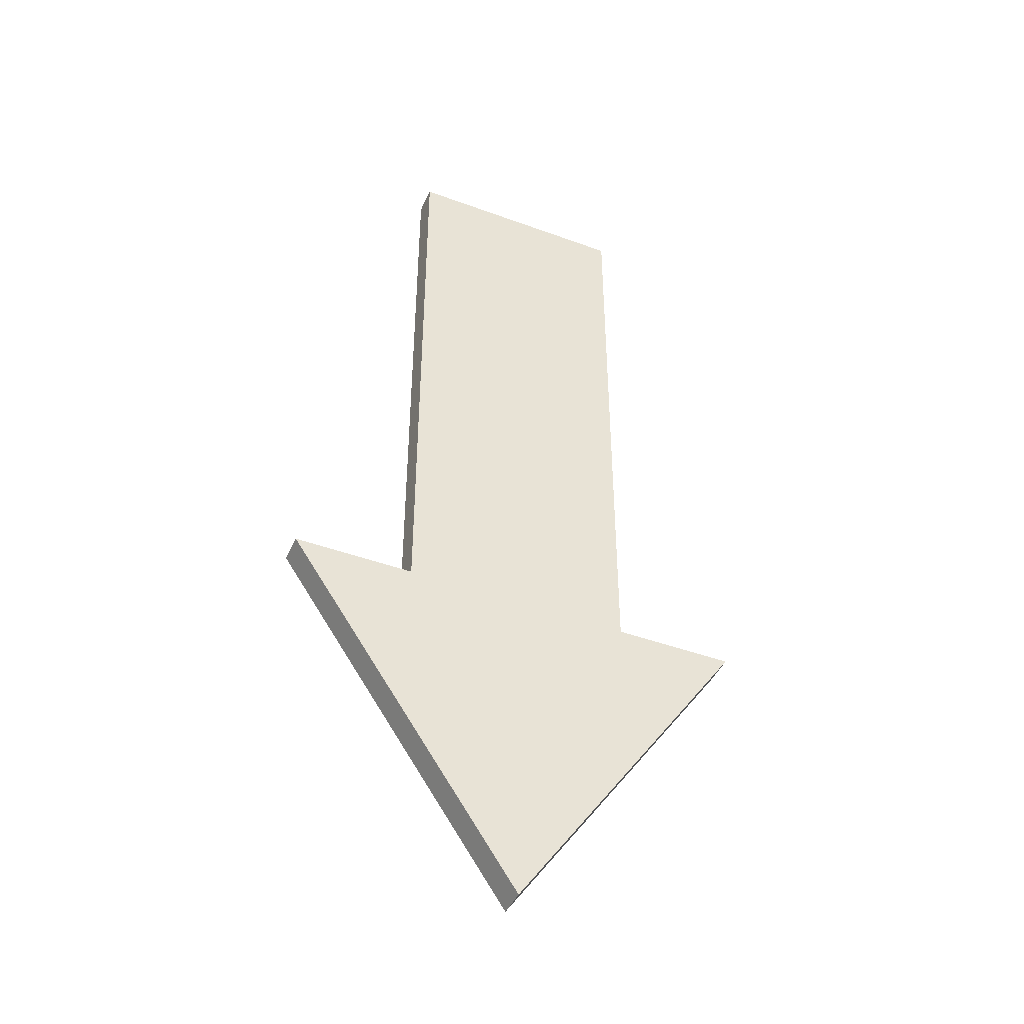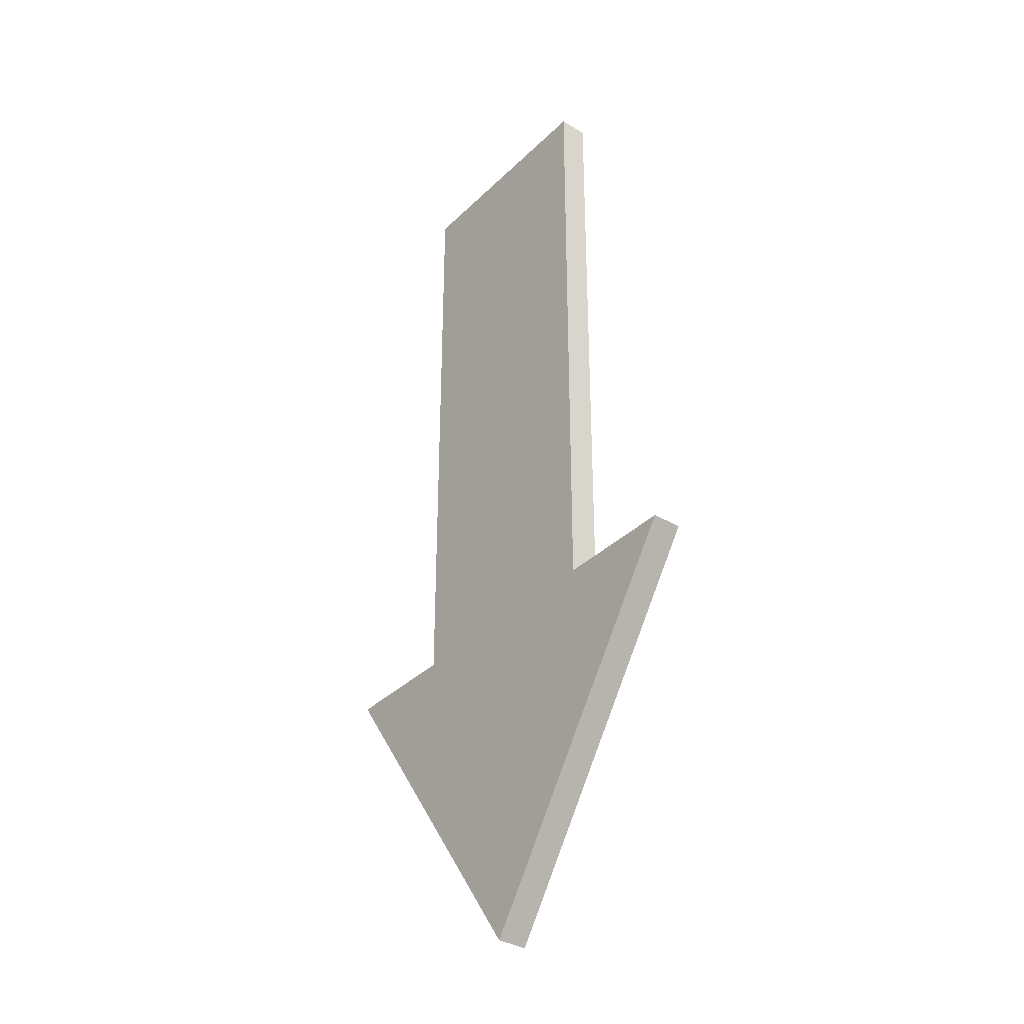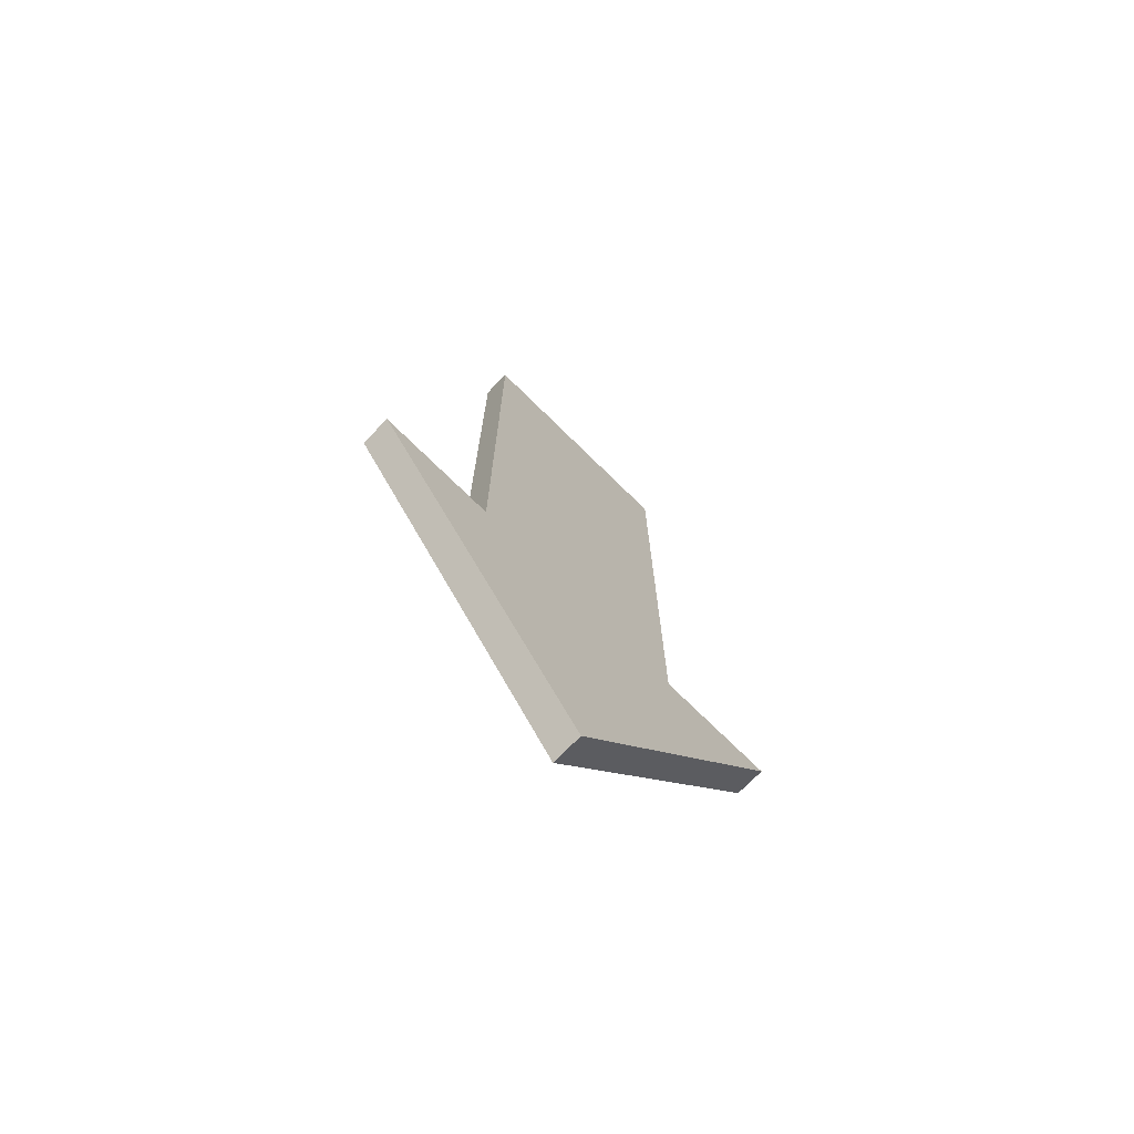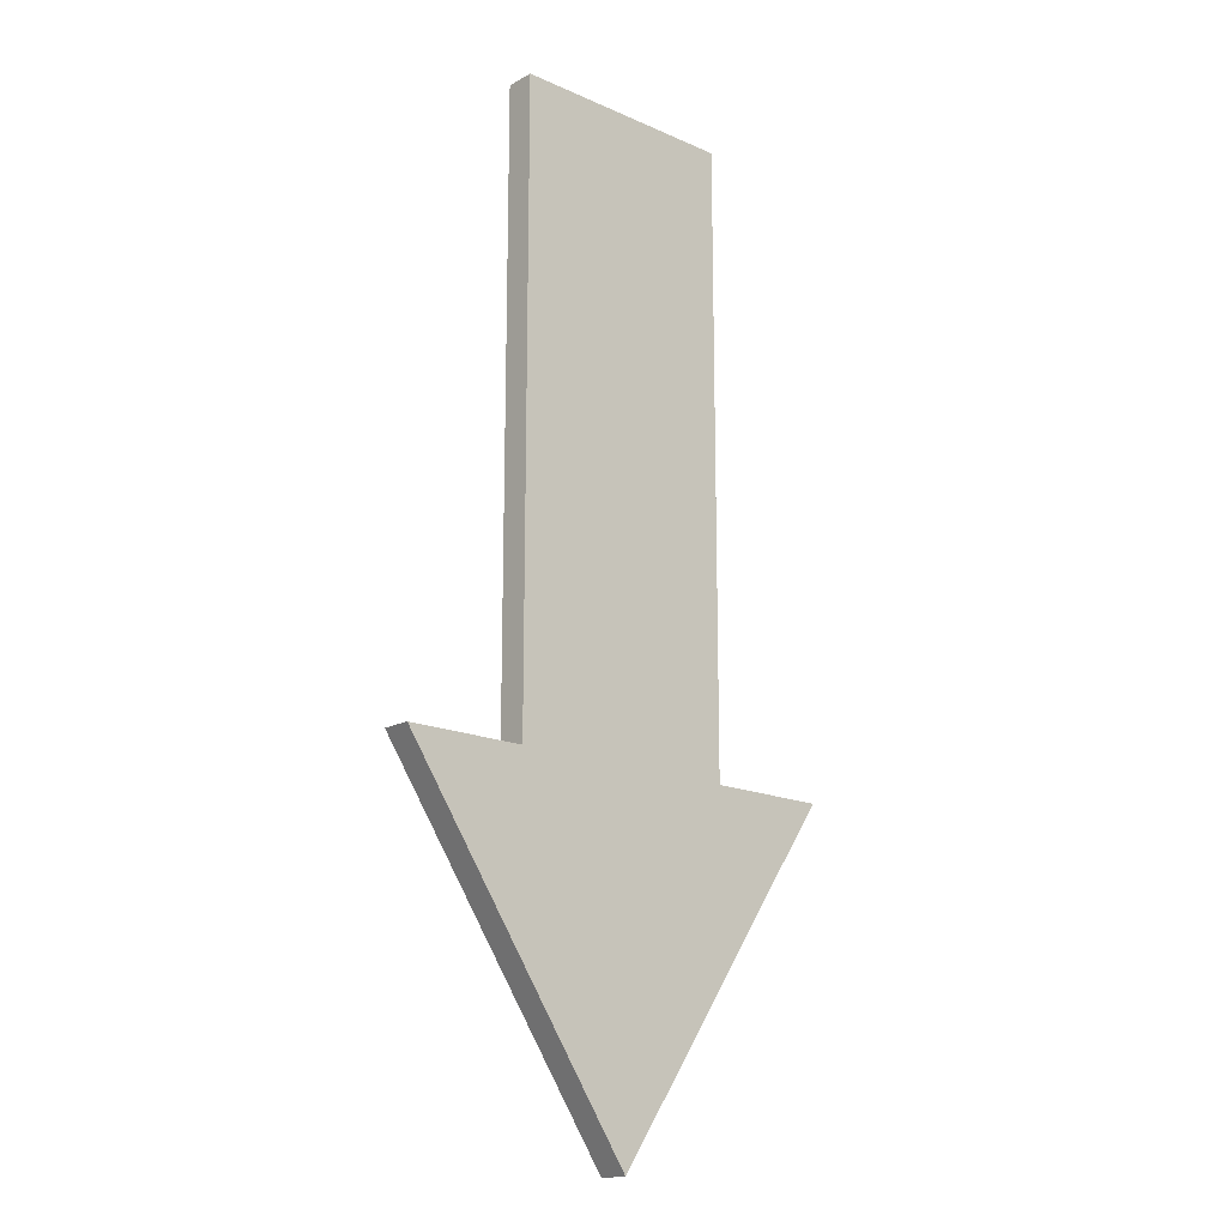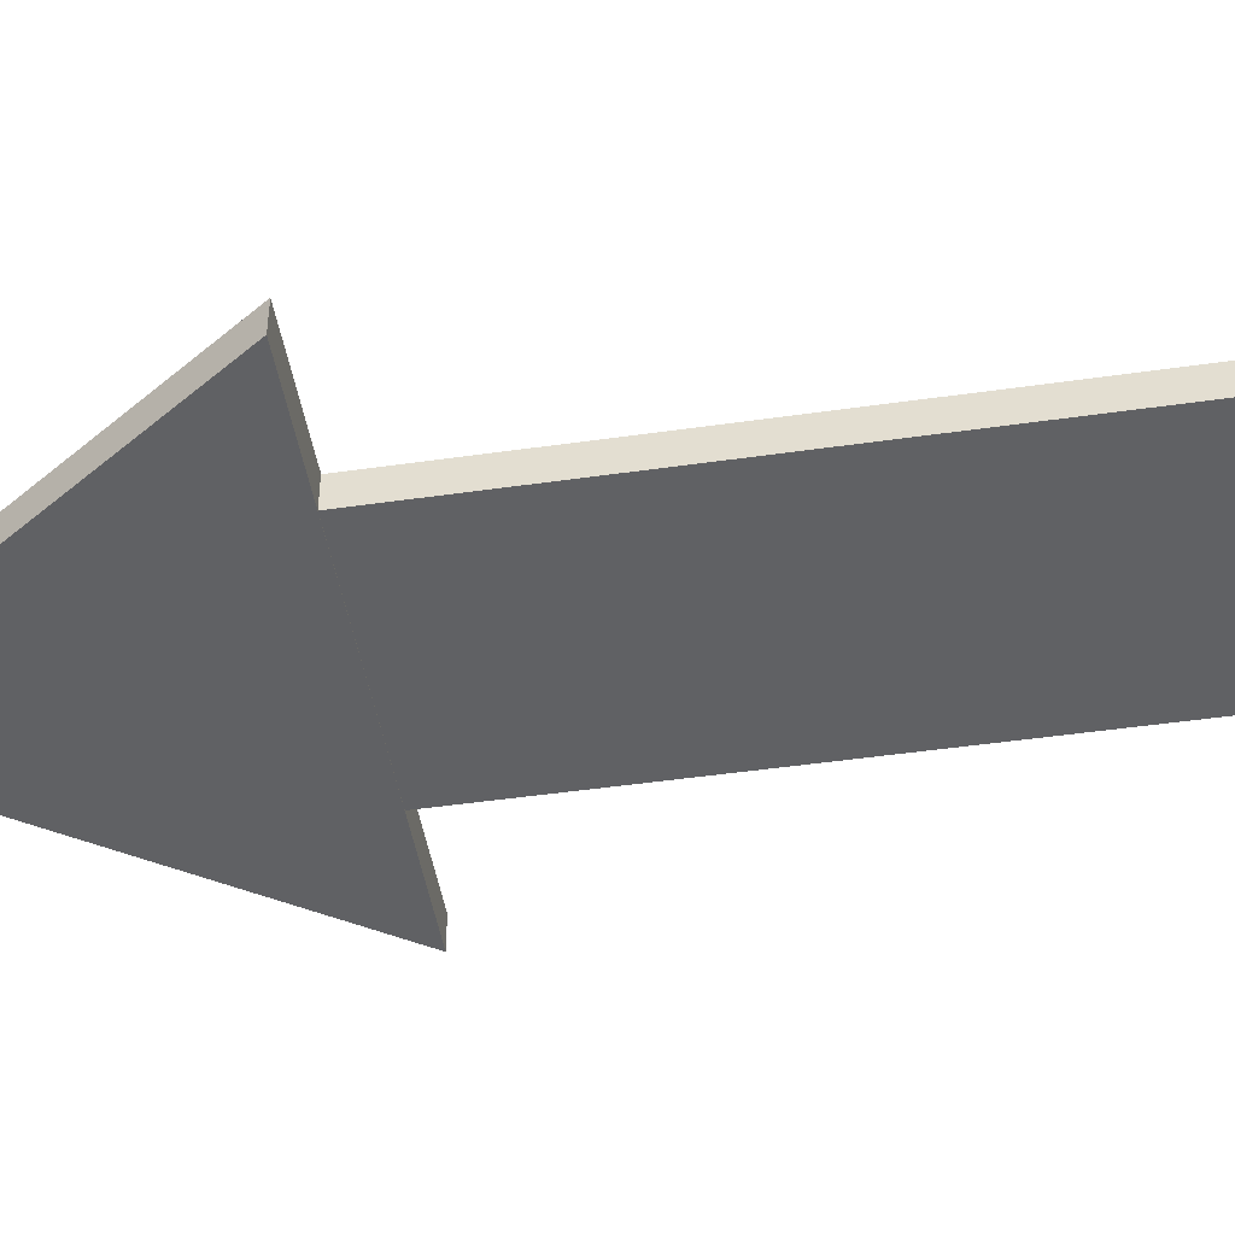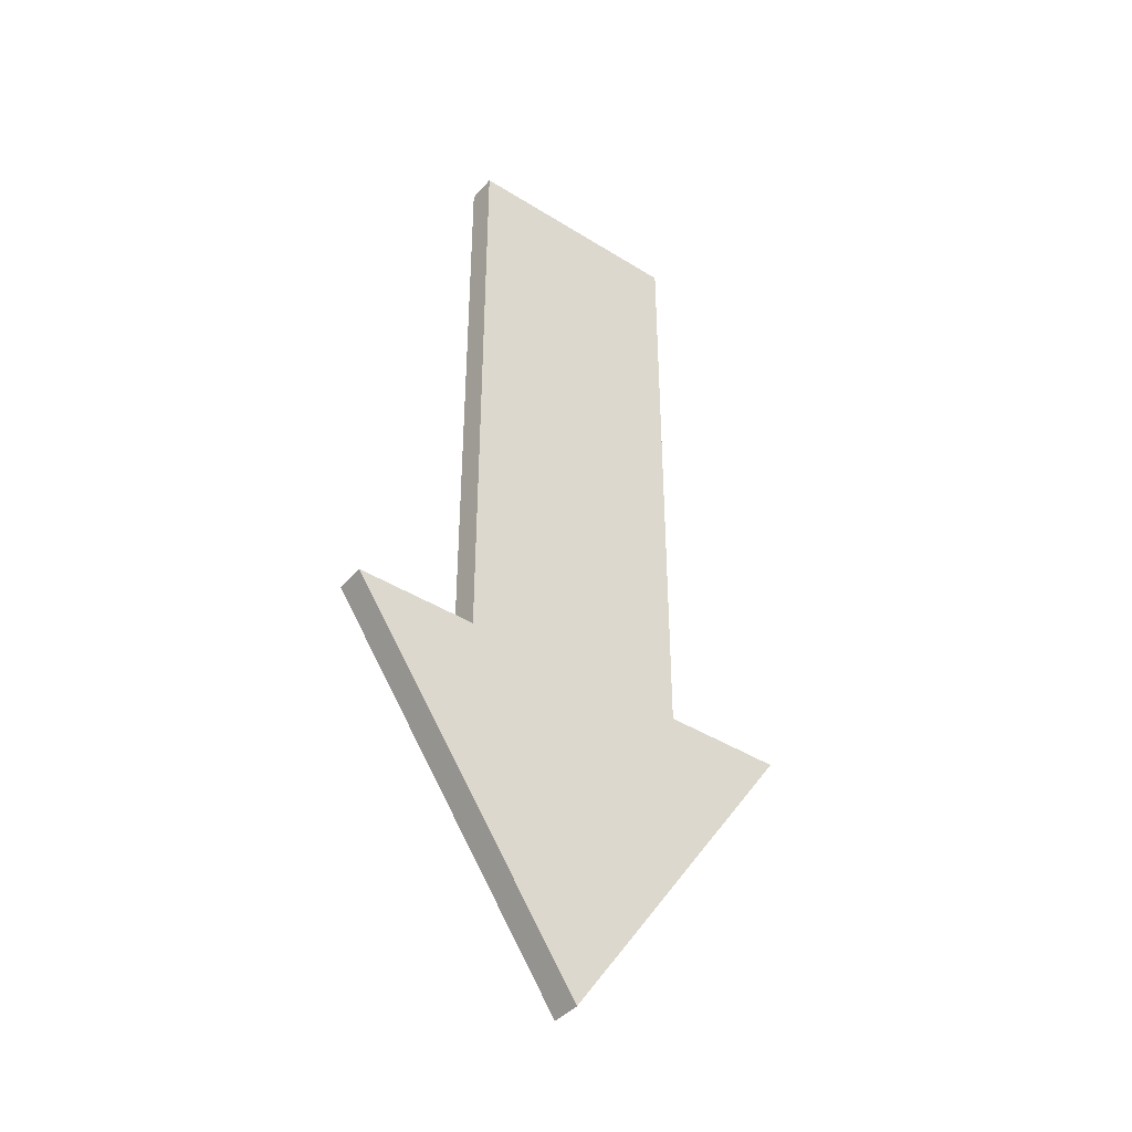
<metadata>
{"format":"obj","ext":"obj","renderer":"f3d","projection":"perspective","resolution":1024,"background":"white","views":[{"elev":-44.4,"azim":-23.2,"up":"+Z"},{"elev":-35.3,"azim":51.6,"up":"+Z"},{"elev":-73.8,"azim":-44.5,"up":"+Z"},{"elev":-16.7,"azim":-41.9,"up":"+Z"},{"elev":-46.8,"azim":-80.7,"up":"+Y"},{"elev":-41.7,"azim":-37.1,"up":"+Z"}]}
</metadata>
<code>
o Cube
v -1 -0.1264 3.267
v -1 0.1264 3.267
v -1 -0.1264 -3.267
v -1 0.1264 -3.267
v 1 -0.1264 3.267
v 1 0.1264 3.267
v 1 -0.1264 -3.267
v 1 0.1264 -3.267
f 1 2 4 3
f 3 4 8 7
f 7 8 6 5
f 5 6 2 1
f 3 7 5 1
f 8 4 2 6
o Cylinder
v 0 0.1305 -5.209
v 0 -0.1305 -5.209
v 2.049 0.1305 -2.195
v 2.049 -0.1305 -2.195
v -2.049 0.1305 -2.195
v -2.049 -0.1305 -2.195
f 9 11 12 10
f 11 13 14 12
f 12 14 10
f 13 9 10 14
f 9 13 11

</code>
